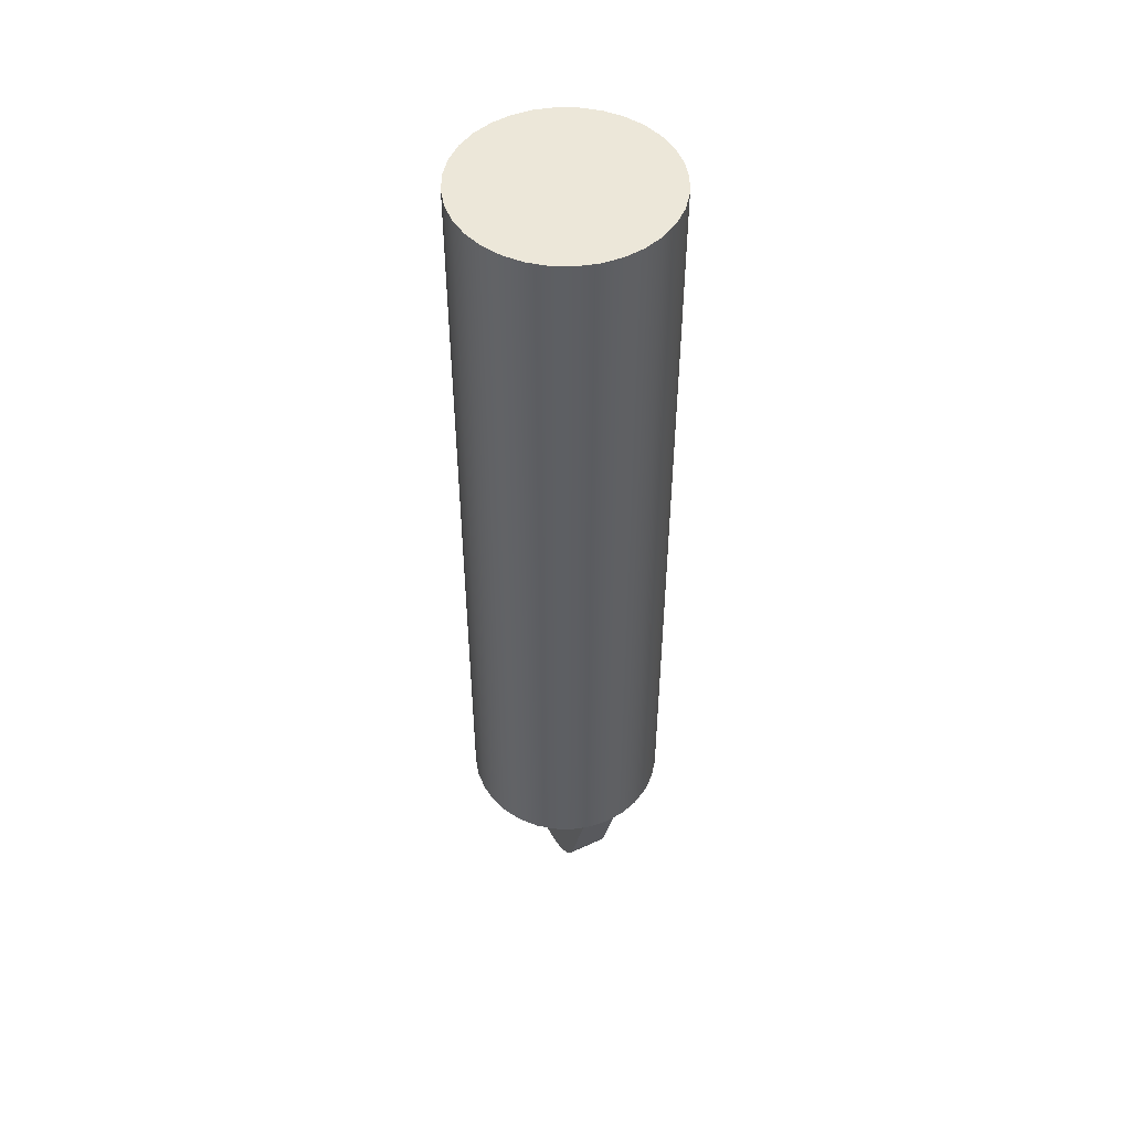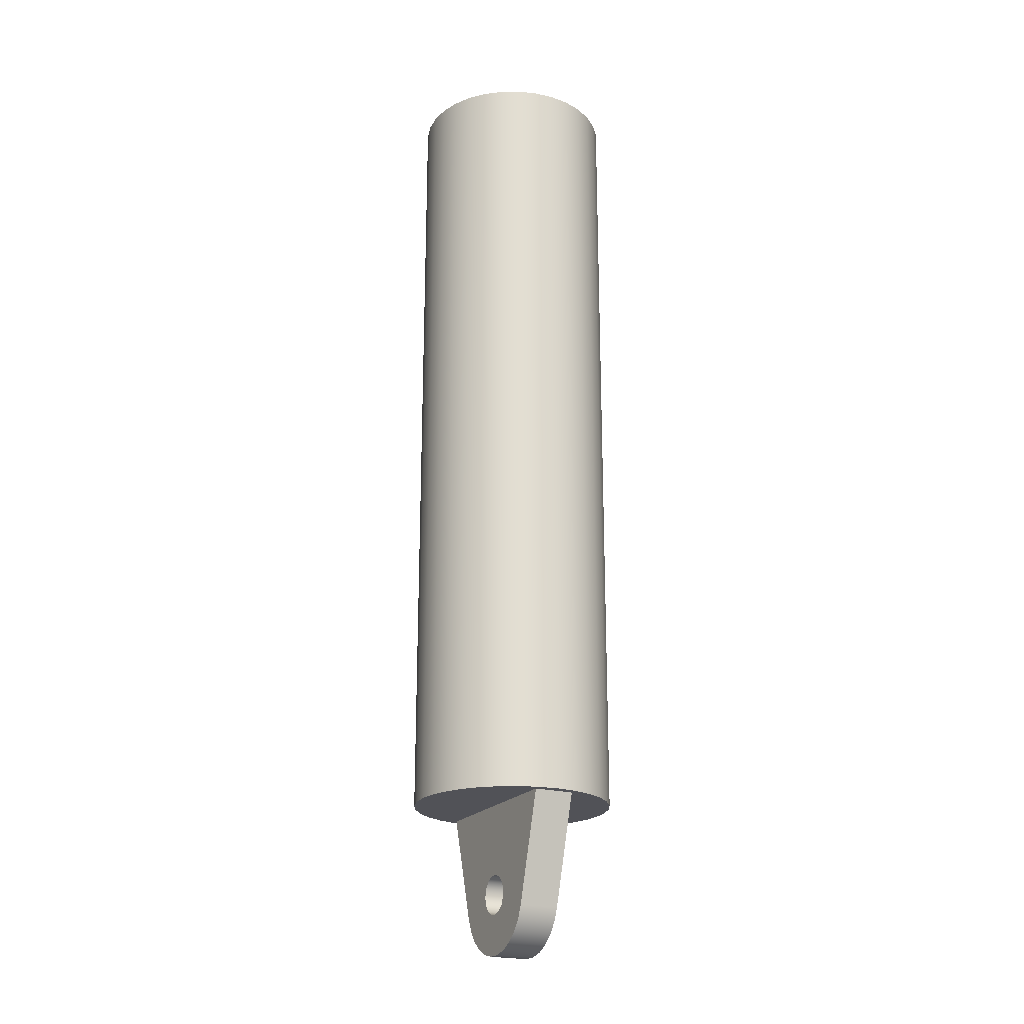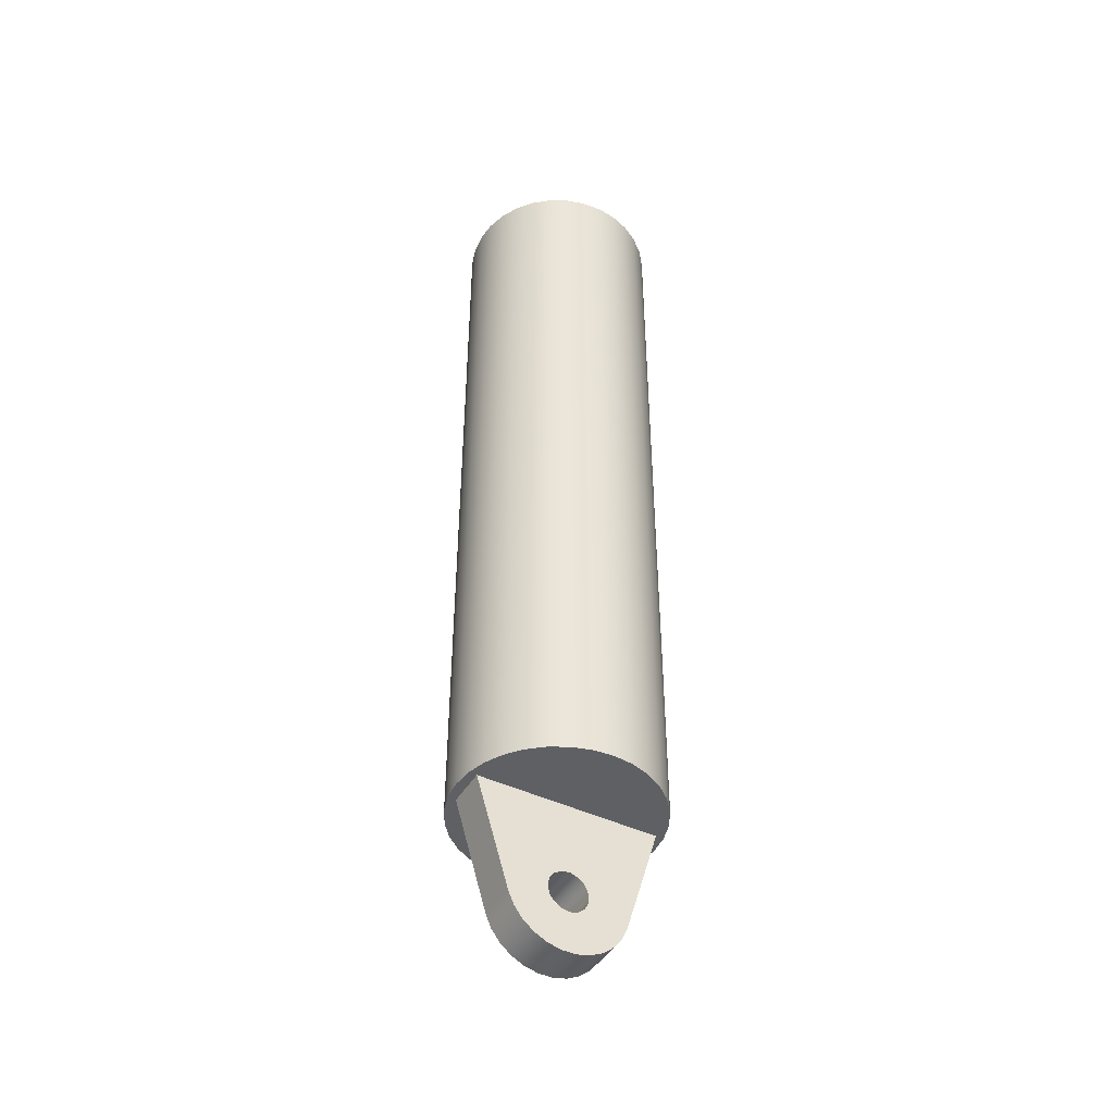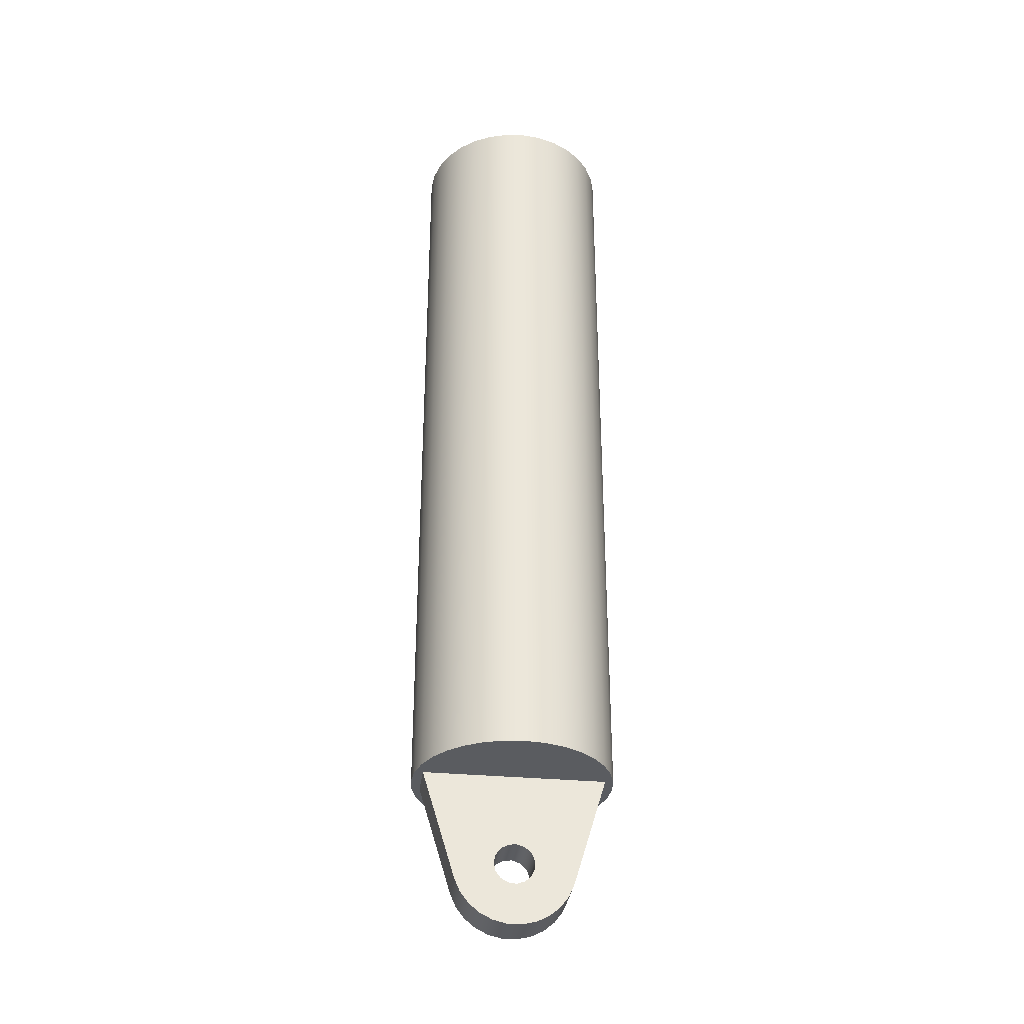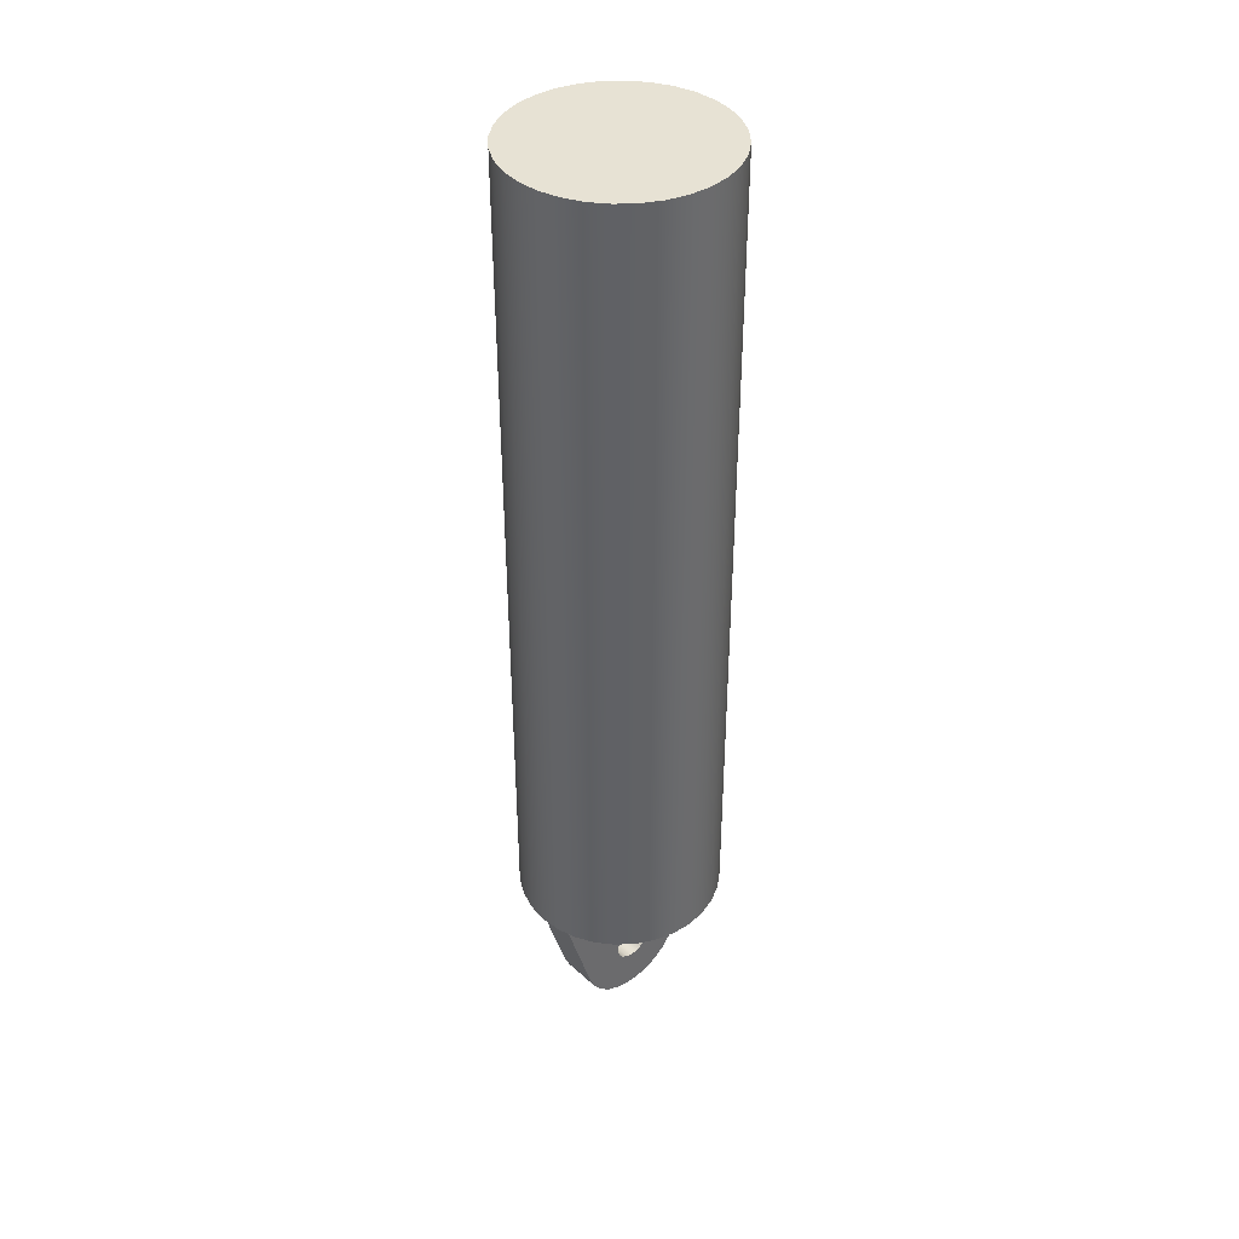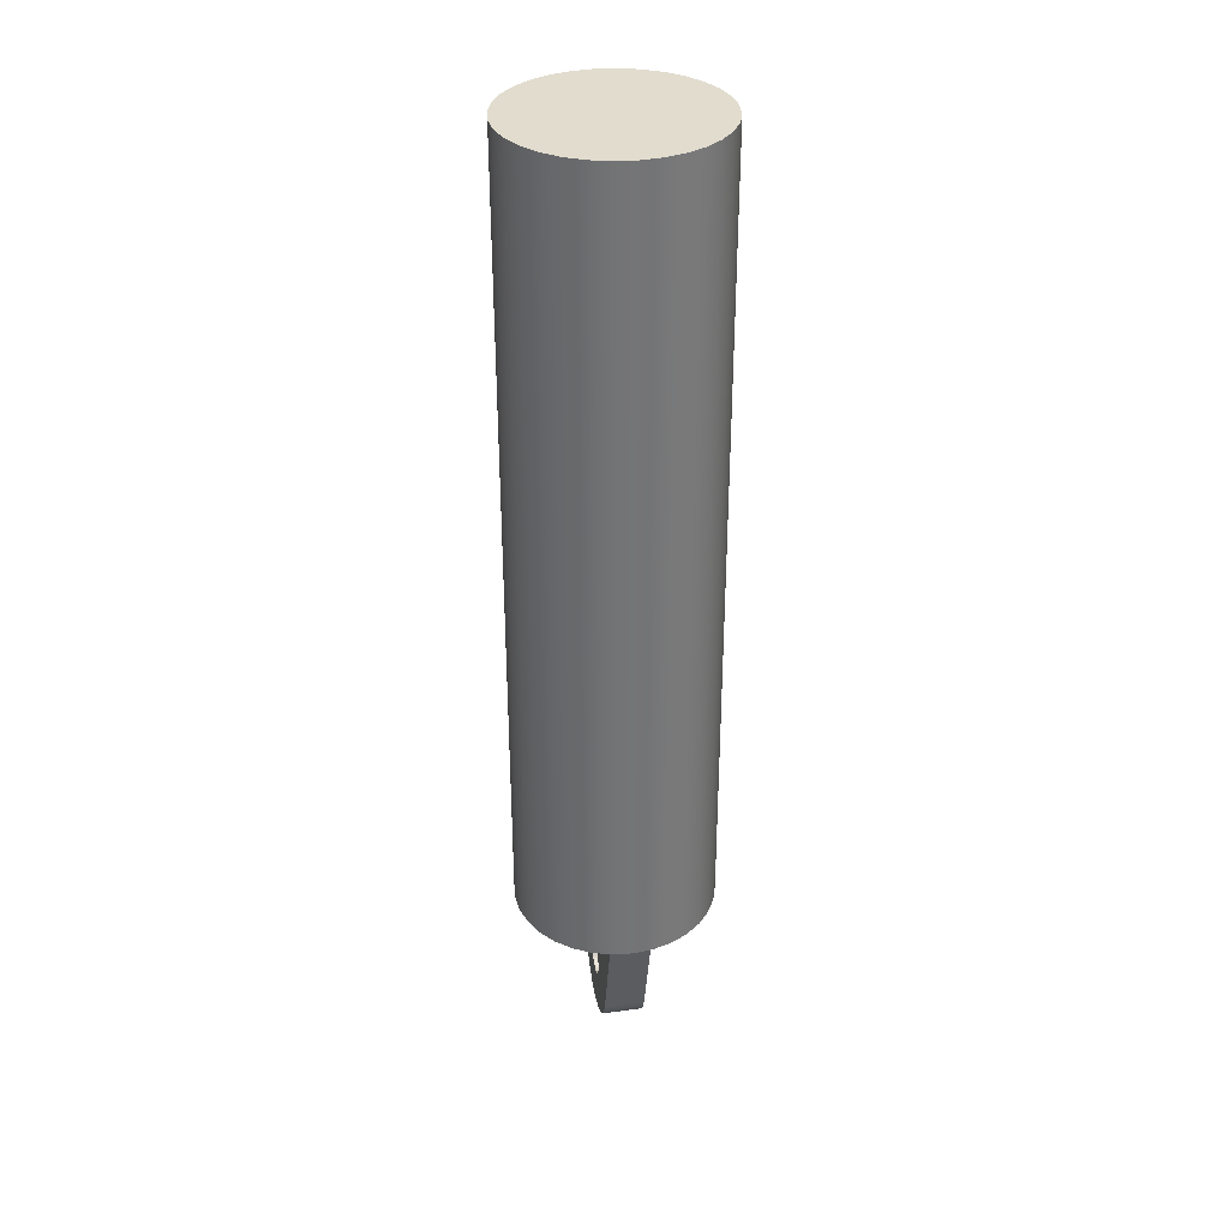
<metadata>
{"format":"obj","ext":"obj","renderer":"f3d","projection":"perspective","resolution":1024,"background":"white","views":[{"elev":49.9,"azim":-116.9,"up":"+Z"},{"elev":-21.5,"azim":62.8,"up":"+Z"},{"elev":-44.8,"azim":-29.1,"up":"+Z"},{"elev":-33.7,"azim":-7.2,"up":"+Z"},{"elev":39.9,"azim":-42.0,"up":"+Z"},{"elev":34.1,"azim":79.9,"up":"+Z"}]}
</metadata>
<code>
v -1 -1 -4.5
v -0.9135 -1 -4.093
v -0.6691 -1 -3.757
v -0.309 -1 -3.549
v 0.1045 -1 -3.505
v 0.5 -1 -3.634
v 0.809 -1 -3.912
v 0.9781 -1 -4.292
v 0.9781 -1 -4.708
v 0.809 -1 -5.088
v 0.5 -1 -5.366
v 0.1045 -1 -5.495
v -0.309 -1 -5.451
v -0.6691 -1 -5.243
v -0.9135 -1 -4.907
v 4.5 -1 0
v -4.5 -1 0
v -2.871 -1 -5.371
v -2.594 -1 -6.008
v -2.177 -1 -6.564
v -1.644 -1 -7.009
v -1.023 -1 -7.32
v -0.3473 -1 -7.48
v 0.3473 -1 -7.48
v 1.023 -1 -7.32
v 1.644 -1 -7.009
v 2.177 -1 -6.564
v 2.594 -1 -6.008
v 2.871 -1 -5.371
v -1 -1 -4.5
v -0.9135 -1 -4.907
v -0.6691 -1 -5.243
v -0.309 -1 -5.451
v 0.1045 -1 -5.495
v 0.5 -1 -5.366
v 0.809 -1 -5.088
v 0.9781 -1 -4.708
v 0.9781 -1 -4.292
v 0.809 -1 -3.912
v 0.5 -1 -3.634
v 0.1045 -1 -3.505
v -0.309 -1 -3.549
v -0.6691 -1 -3.757
v -0.9135 -1 -4.093
v -1 1 -4.5
v -0.9135 1 -4.093
v -0.6691 1 -3.757
v -0.309 1 -3.549
v 0.1045 1 -3.505
v 0.5 1 -3.634
v 0.809 1 -3.912
v 0.9781 1 -4.292
v 0.9781 1 -4.708
v 0.809 1 -5.088
v 0.5 1 -5.366
v 0.1045 1 -5.495
v -0.309 1 -5.451
v -0.6691 1 -5.243
v -0.9135 1 -4.907
v -1 1 -4.5
v -1 -1 -4.5
v -4.5 -1 0
v -4.5 1 0
v -2.871 1 -5.371
v -2.871 -1 -5.371
v -2.871 -1 -5.371
v -2.871 1 -5.371
v -2.594 1 -6.008
v -2.177 1 -6.564
v -1.644 1 -7.009
v -1.023 1 -7.32
v -0.3473 1 -7.48
v 0.3473 1 -7.48
v 1.023 1 -7.32
v 1.644 1 -7.009
v 2.177 1 -6.564
v 2.594 1 -6.008
v 2.871 1 -5.371
v 2.871 -1 -5.371
v 2.594 -1 -6.008
v 2.177 -1 -6.564
v 1.644 -1 -7.009
v 1.023 -1 -7.32
v 0.3473 -1 -7.48
v -0.3473 -1 -7.48
v -1.023 -1 -7.32
v -1.644 -1 -7.009
v -2.177 -1 -6.564
v -2.594 -1 -6.008
v 2.871 -1 -5.371
v 2.871 1 -5.371
v 4.5 1 0
v 4.5 -1 0
v -1 1 -4.5
v -0.9135 1 -4.907
v -0.6691 1 -5.243
v -0.309 1 -5.451
v 0.1045 1 -5.495
v 0.5 1 -5.366
v 0.809 1 -5.088
v 0.9781 1 -4.708
v 0.9781 1 -4.292
v 0.809 1 -3.912
v 0.5 1 -3.634
v 0.1045 1 -3.505
v -0.309 1 -3.549
v -0.6691 1 -3.757
v -0.9135 1 -4.093
v -4.5 1 0
v 4.5 1 0
v 2.871 1 -5.371
v 2.594 1 -6.008
v 2.177 1 -6.564
v 1.644 1 -7.009
v 1.023 1 -7.32
v 0.3473 1 -7.48
v -0.3473 1 -7.48
v -1.023 1 -7.32
v -1.644 1 -7.009
v -2.177 1 -6.564
v -2.594 1 -6.008
v -2.871 1 -5.371
v -5 -6.123e-16 40
v -4.904 0.9755 40
v -4.619 1.913 40
v -4.157 2.778 40
v -3.536 3.536 40
v -2.778 4.157 40
v -1.913 4.619 40
v -0.9755 4.904 40
v 3.062e-16 5 40
v 0.9755 4.904 40
v 1.913 4.619 40
v 2.778 4.157 40
v 3.536 3.536 40
v 4.157 2.778 40
v 4.619 1.913 40
v 4.904 0.9755 40
v 5 0 40
v 4.904 -0.9755 40
v 4.619 -1.913 40
v 4.157 -2.778 40
v 3.536 -3.536 40
v 2.778 -4.157 40
v 1.913 -4.619 40
v 0.9755 -4.904 40
v 3.062e-16 -5 40
v -0.9755 -4.904 40
v -1.913 -4.619 40
v -2.778 -4.157 40
v -3.536 -3.536 40
v -4.157 -2.778 40
v -4.619 -1.913 40
v -4.904 -0.9755 40
v -5 -6.123e-16 0
v -4.904 -0.9755 0
v -4.619 -1.913 0
v -4.157 -2.778 0
v -3.536 -3.536 0
v -2.778 -4.157 0
v -1.913 -4.619 0
v -0.9755 -4.904 0
v 3.062e-16 -5 0
v 0.9755 -4.904 0
v 1.913 -4.619 0
v 2.778 -4.157 0
v 3.536 -3.536 0
v 4.157 -2.778 0
v 4.619 -1.913 0
v 4.904 -0.9755 0
v 5 0 0
v 4.904 0.9755 0
v 4.619 1.913 0
v 4.157 2.778 0
v 3.536 3.536 0
v 2.778 4.157 0
v 1.913 4.619 0
v 0.9755 4.904 0
v 3.062e-16 5 0
v -0.9755 4.904 0
v -1.913 4.619 0
v -2.778 4.157 0
v -3.536 3.536 0
v -4.157 2.778 0
v -4.619 1.913 0
v -4.904 0.9755 0
v -5 -6.123e-16 0
v -5 -6.123e-16 40
v -5 -6.123e-16 40
v -4.904 -0.9755 40
v -4.619 -1.913 40
v -4.157 -2.778 40
v -3.536 -3.536 40
v -2.778 -4.157 40
v -1.913 -4.619 40
v -0.9755 -4.904 40
v 3.062e-16 -5 40
v 0.9755 -4.904 40
v 1.913 -4.619 40
v 2.778 -4.157 40
v 3.536 -3.536 40
v 4.157 -2.778 40
v 4.619 -1.913 40
v 4.904 -0.9755 40
v 5 0 40
v 4.904 0.9755 40
v 4.619 1.913 40
v 4.157 2.778 40
v 3.536 3.536 40
v 2.778 4.157 40
v 1.913 4.619 40
v 0.9755 4.904 40
v 3.062e-16 5 40
v -0.9755 4.904 40
v -1.913 4.619 40
v -2.778 4.157 40
v -3.536 3.536 40
v -4.157 2.778 40
v -4.619 1.913 40
v -4.904 0.9755 40
v -4.5 -1 0
v 4.5 -1 0
v 4.5 1 0
v -4.5 1 0
v -5 -6.123e-16 0
v -4.904 0.9755 0
v -4.619 1.913 0
v -4.157 2.778 0
v -3.536 3.536 0
v -2.778 4.157 0
v -1.913 4.619 0
v -0.9755 4.904 0
v 3.062e-16 5 0
v 0.9755 4.904 0
v 1.913 4.619 0
v 2.778 4.157 0
v 3.536 3.536 0
v 4.157 2.778 0
v 4.619 1.913 0
v 4.904 0.9755 0
v 5 0 0
v 4.904 -0.9755 0
v 4.619 -1.913 0
v 4.157 -2.778 0
v 3.536 -3.536 0
v 2.778 -4.157 0
v 1.913 -4.619 0
v 0.9755 -4.904 0
v 3.062e-16 -5 0
v -0.9755 -4.904 0
v -1.913 -4.619 0
v -2.778 -4.157 0
v -3.536 -3.536 0
v -4.157 -2.778 0
v -4.619 -1.913 0
v -4.904 -0.9755 0
g edc3c12e-e2af-11ea-8244-54bf646e7e1f
f 15 1 18
f 18 1 2
f 18 2 17
f 17 2 3
f 17 3 4
f 4 5 17
f 17 5 16
f 16 5 6
f 16 6 7
f 16 7 29
f 29 7 8
f 29 8 9
f 9 10 29
f 29 10 28
f 28 10 27
f 27 10 11
f 27 11 26
f 26 11 25
f 25 11 12
f 25 12 24
f 24 12 23
f 23 12 13
f 23 13 22
f 22 13 21
f 21 13 20
f 20 13 14
f 20 14 19
f 19 14 15
f 19 15 18
g edc74392-e2af-11ea-94e0-54bf646e7e1f
f 31 59 30
f 30 59 60
f 61 45 44
f 44 45 46
f 44 46 43
f 43 46 47
f 43 47 42
f 42 47 48
f 42 48 41
f 41 48 49
f 41 49 40
f 40 49 50
f 40 50 39
f 39 50 51
f 39 51 38
f 38 51 52
f 38 52 37
f 37 52 53
f 37 53 36
f 36 53 54
f 36 54 35
f 35 54 55
f 35 55 34
f 34 55 56
f 34 56 33
f 33 56 57
f 33 57 32
f 32 57 58
f 32 58 31
f 31 58 59
g edca77e4-e2af-11ea-acf5-54bf646e7e1f
f 63 64 62
f 62 64 65
g edcdfa7e-e2af-11ea-9f13-54bf646e7e1f
f 66 67 89
f 89 67 68
f 89 68 69
f 89 69 88
f 88 69 70
f 88 70 87
f 87 70 71
f 87 71 86
f 86 71 72
f 86 72 85
f 85 72 73
f 85 73 84
f 84 73 74
f 84 74 83
f 83 74 75
f 83 75 82
f 82 75 76
f 82 76 81
f 81 76 77
f 81 77 80
f 80 77 79
f 79 77 78
g edd1f1ee-e2af-11ea-8b71-54bf646e7e1f
f 91 92 90
f 90 92 93
g edd4d806-e2af-11ea-8bf4-54bf646e7e1f
f 108 94 122
f 122 94 95
f 122 95 121
f 121 95 96
f 121 96 120
f 120 96 97
f 120 97 119
f 119 97 118
f 118 97 117
f 117 97 98
f 117 98 116
f 116 98 115
f 115 98 99
f 115 99 114
f 114 99 113
f 113 99 100
f 113 100 112
f 112 100 111
f 111 100 101
f 111 101 102
f 102 103 111
f 111 103 110
f 110 103 104
f 110 104 105
f 110 105 109
f 109 105 106
f 109 106 107
f 107 108 109
f 109 108 122
g ed5a03d0-e2af-11ea-86c1-54bf646e7e1f
f 124 186 123
f 123 186 187
f 188 155 154
f 154 155 156
f 154 156 153
f 153 156 157
f 153 157 152
f 152 157 158
f 152 158 151
f 151 158 159
f 151 159 150
f 150 159 160
f 150 160 149
f 149 160 161
f 149 161 148
f 148 161 162
f 148 162 147
f 147 162 163
f 147 163 146
f 146 163 164
f 146 164 145
f 145 164 165
f 145 165 144
f 144 165 166
f 144 166 143
f 143 166 167
f 143 167 142
f 142 167 168
f 142 168 141
f 141 168 169
f 141 169 140
f 140 169 170
f 140 170 139
f 139 170 171
f 139 171 138
f 138 171 172
f 138 172 137
f 137 172 173
f 137 173 136
f 136 173 174
f 136 174 135
f 135 174 175
f 135 175 134
f 134 175 176
f 134 176 133
f 133 176 177
f 133 177 132
f 132 177 178
f 132 178 131
f 131 178 179
f 131 179 130
f 130 179 180
f 130 180 129
f 129 180 181
f 129 181 128
f 128 181 182
f 128 182 127
f 127 182 183
f 127 183 126
f 126 183 184
f 126 184 125
f 125 184 185
f 125 185 124
f 124 185 186
g ed5cc2e8-e2af-11ea-acfb-54bf646e7e1f
f 190 204 189
f 189 204 205
f 189 205 220
f 220 205 206
f 220 206 219
f 219 206 207
f 219 207 218
f 218 207 208
f 218 208 217
f 217 208 209
f 217 209 216
f 216 209 210
f 216 210 215
f 215 210 211
f 215 211 214
f 214 211 212
f 214 212 213
f 204 190 203
f 203 190 191
f 203 191 202
f 202 191 192
f 202 192 201
f 201 192 193
f 201 193 200
f 200 193 194
f 200 194 199
f 199 194 195
f 199 195 198
f 198 195 196
f 198 196 197
g ed5fa930-e2af-11ea-a6ab-54bf646e7e1f
f 222 249 221
f 221 249 250
f 221 250 251
f 223 241 222
f 222 241 242
f 222 242 243
f 224 233 223
f 223 233 234
f 223 234 235
f 221 225 224
f 224 225 226
f 224 226 227
f 227 228 224
f 224 228 229
f 224 229 230
f 230 231 224
f 224 231 232
f 224 232 233
f 235 236 223
f 223 236 237
f 223 237 238
f 238 239 223
f 223 239 240
f 223 240 241
f 243 244 222
f 222 244 245
f 222 245 246
f 246 247 222
f 222 247 248
f 222 248 249
f 251 252 221
f 221 252 253
f 221 253 254
f 254 255 221
f 221 255 256
f 221 256 225

</code>
